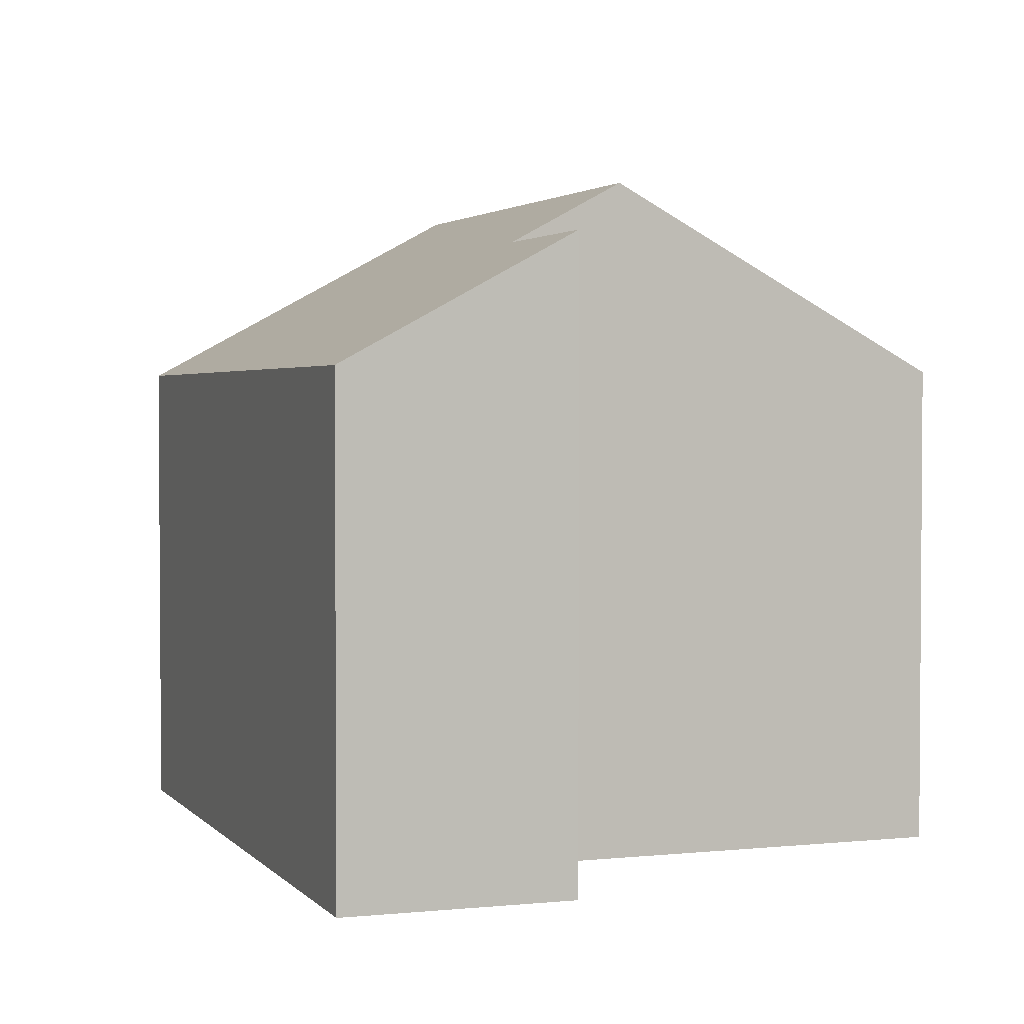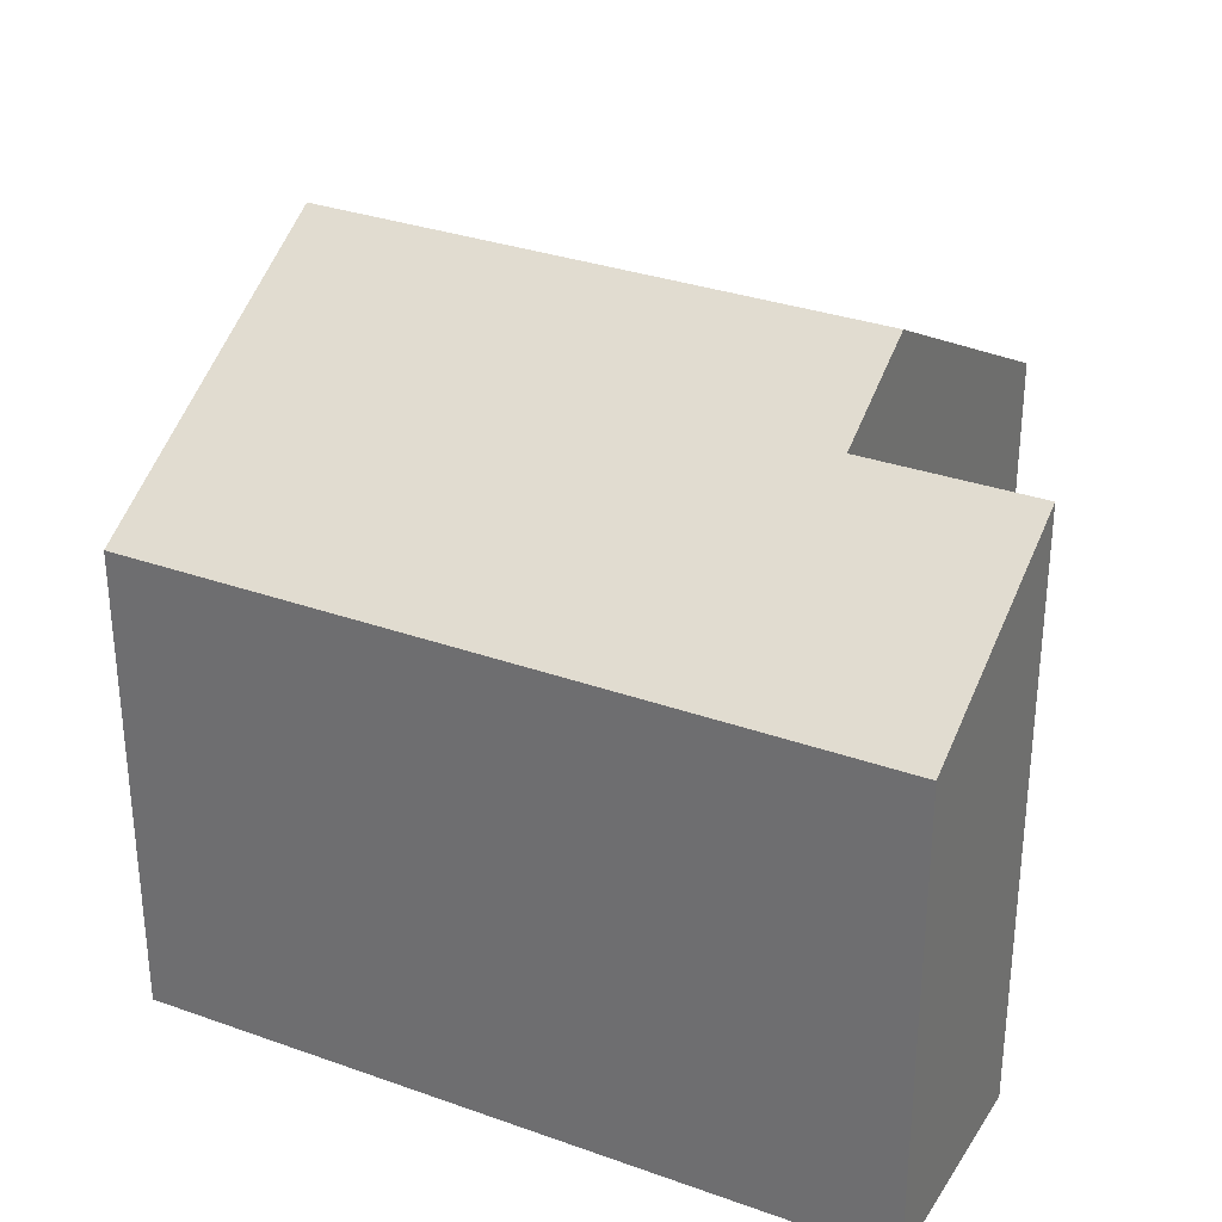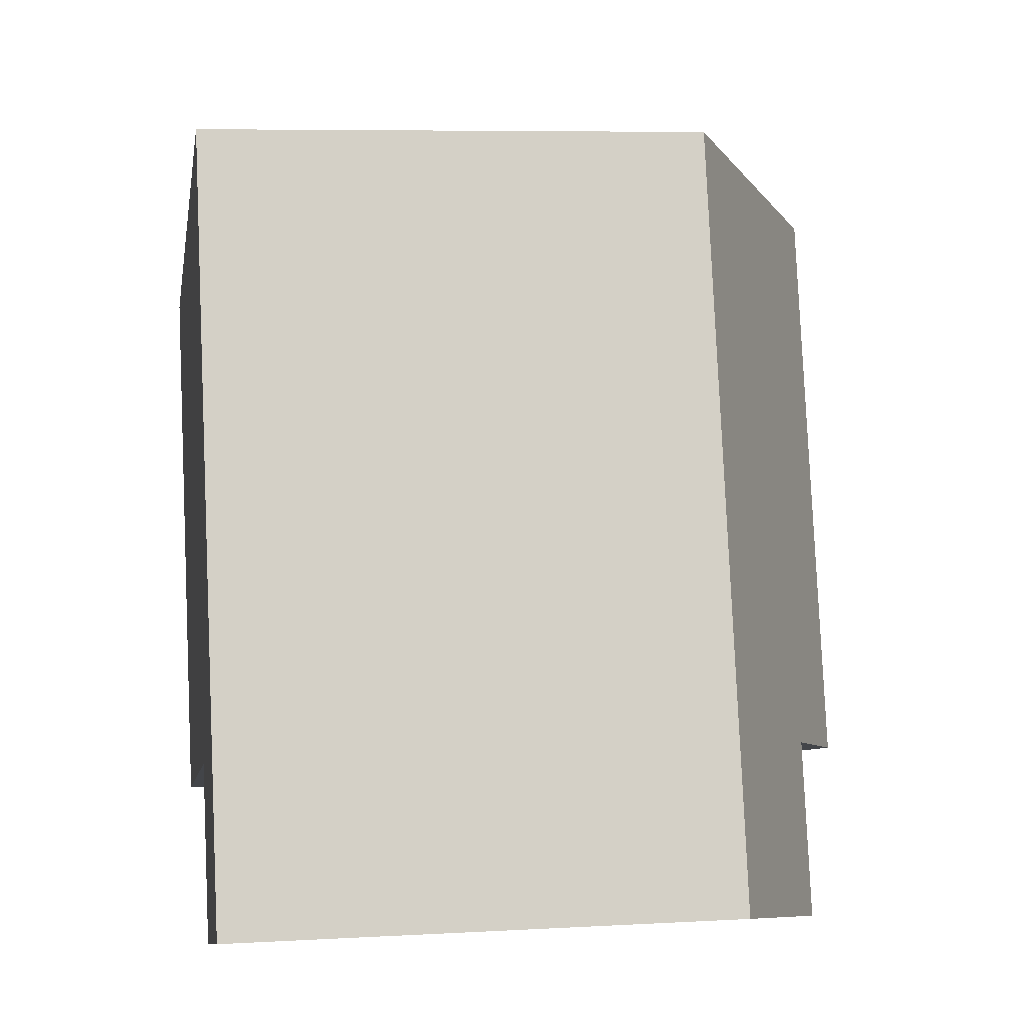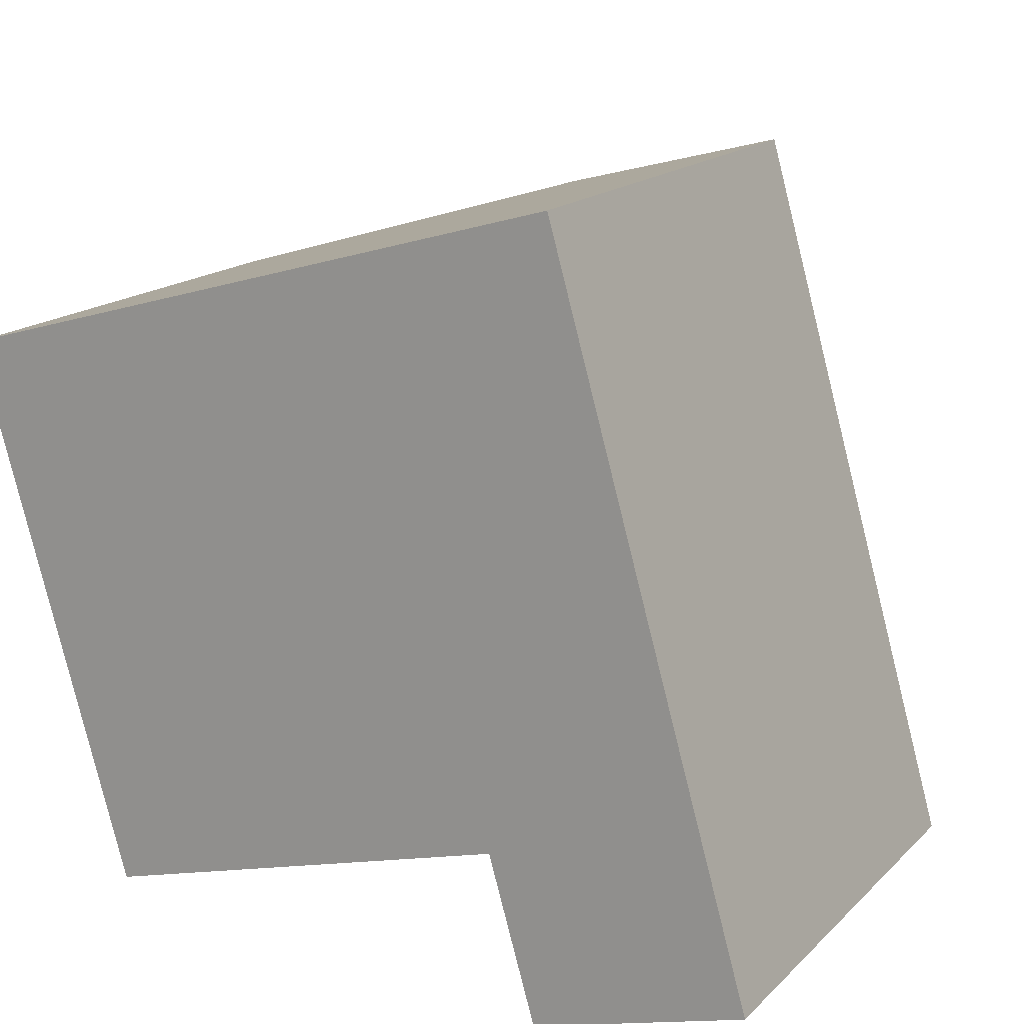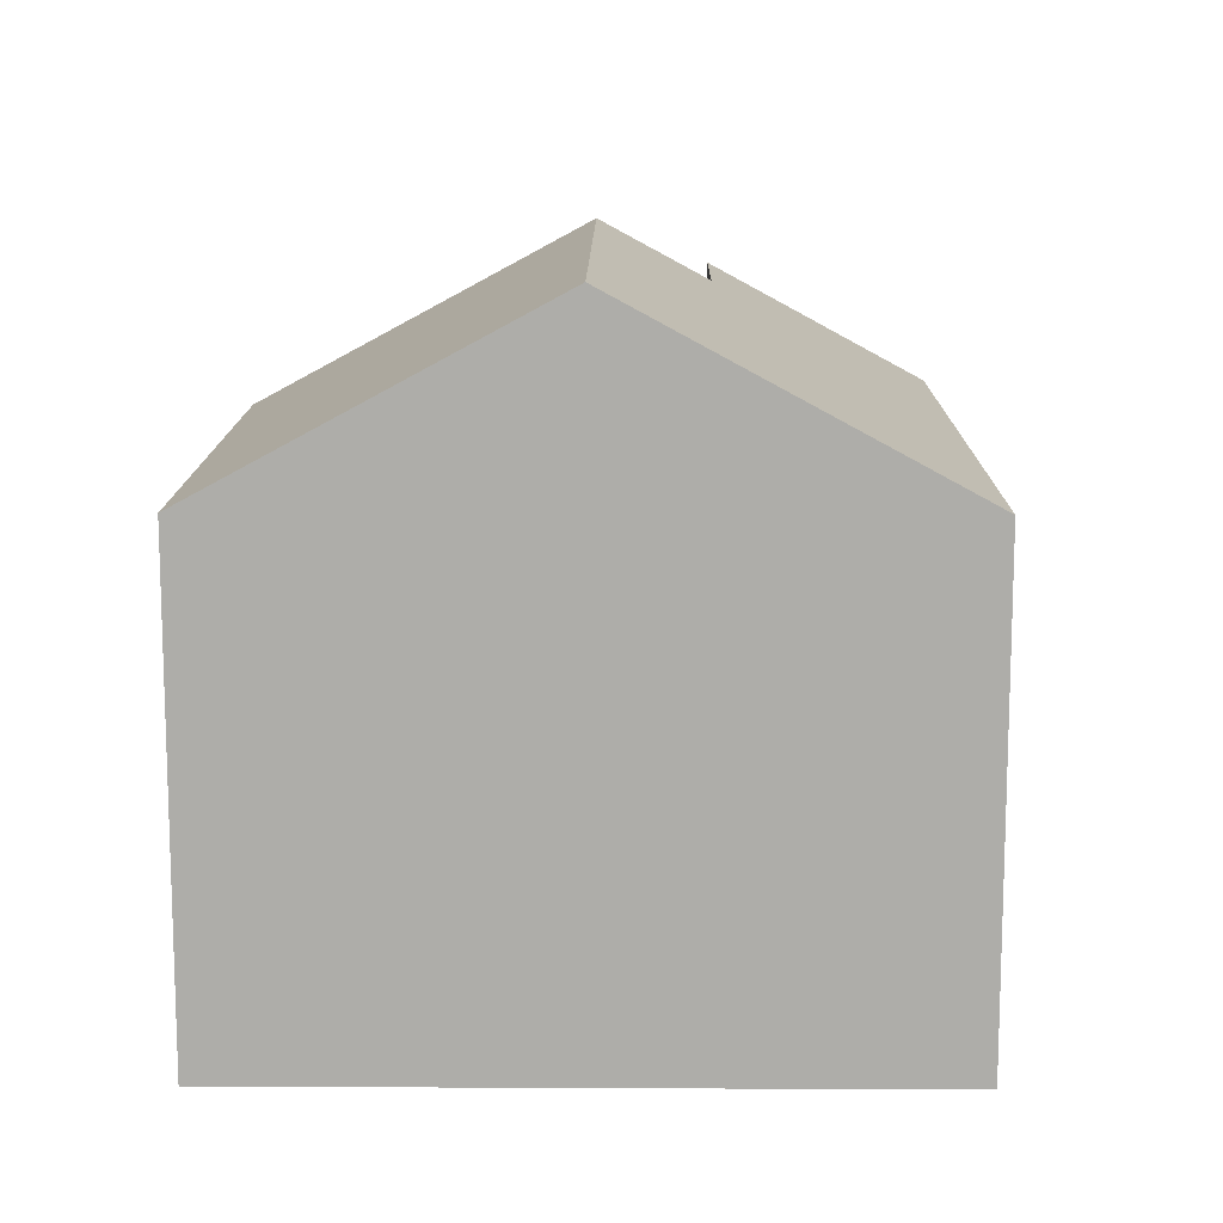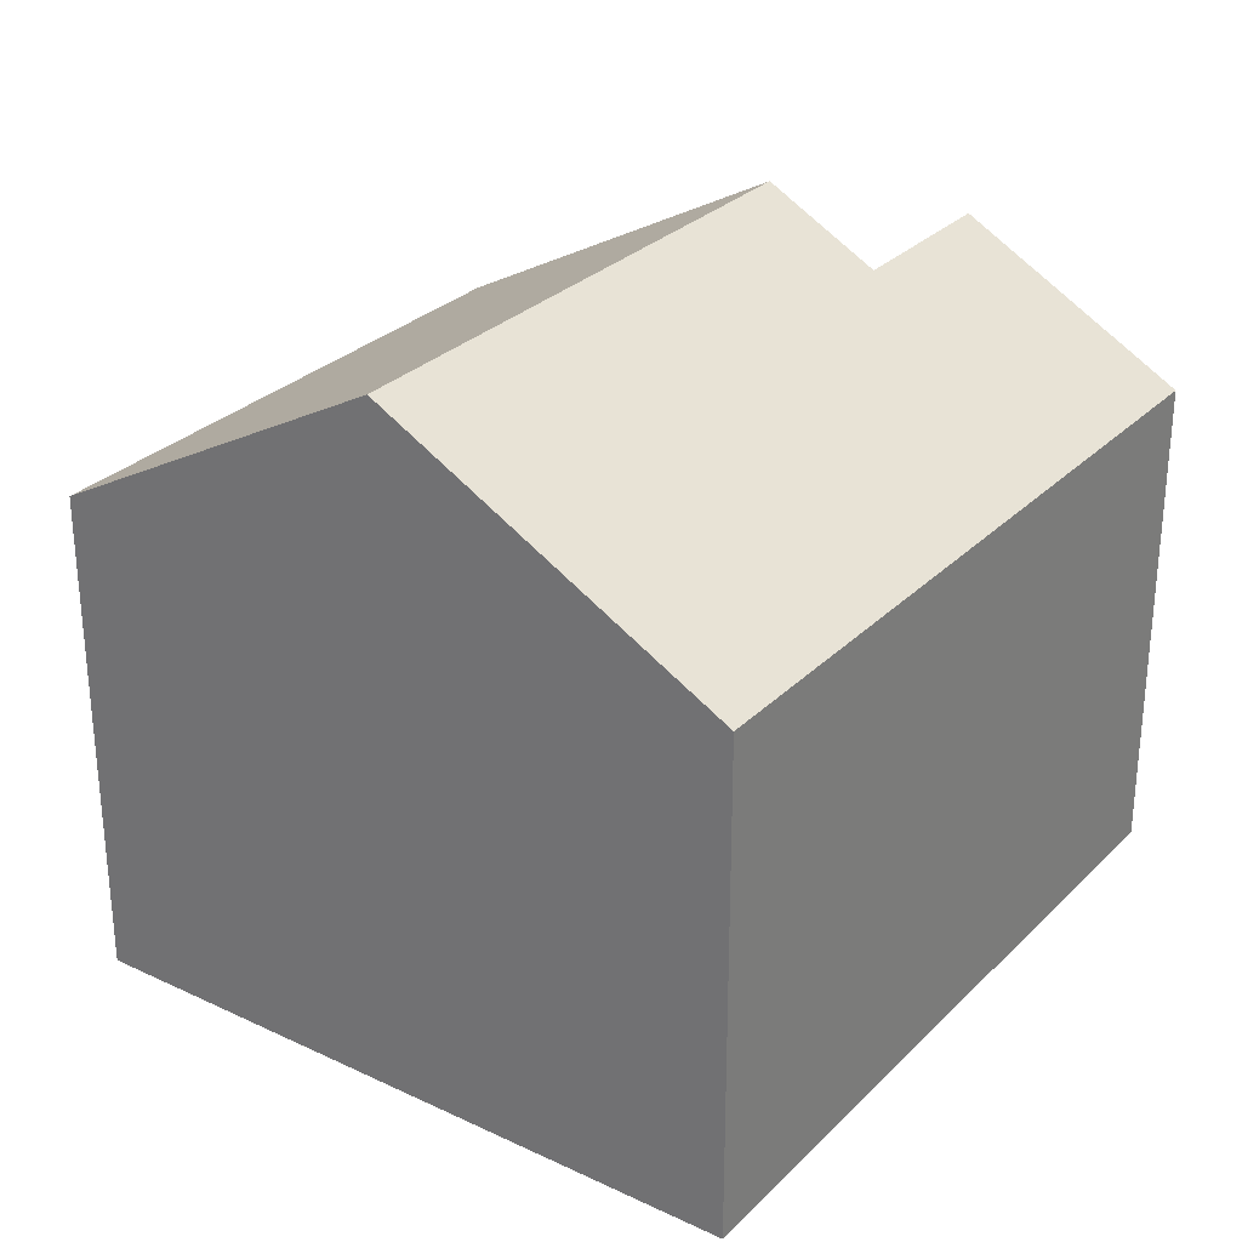
<metadata>
{"format":"obj","ext":"obj","renderer":"f3d","projection":"perspective","resolution":1024,"background":"white","views":[{"elev":2.5,"azim":143.8,"up":"+Y"},{"elev":31.7,"azim":100.7,"up":"+Y"},{"elev":6.9,"azim":80.7,"up":"+Z"},{"elev":16.9,"azim":29.4,"up":"+Z"},{"elev":12.8,"azim":-15.5,"up":"+Y"},{"elev":28.8,"azim":19.0,"up":"+Y"}]}
</metadata>
<code>
v  0 5.822 3.565e-16
v  5.826 8.027 -5.496
v  1.897 5.817 -6.626
v  3.917 8.027 1.132
v  10.32 5.82 -6.357
v  7.838 5.82 2.265
v  7.125 7.296 -5.122
v  7.706 7.297 -7.143
v  0 0 0
v  1.897 4.057e-16 -6.626
v  7.706 4.374e-16 -7.143
v  7.125 3.136e-16 -5.122
v  7.838 -1.387e-16 2.265
v  3.917 -6.931e-17 1.132
v  10.32 3.893e-16 -6.357
v  5.826 3.365e-16 -5.496
g defaultobject
f 1 2 3
f 2 1 4
f 5 4 6
f 4 5 7
f 7 5 8
f 2 4 7
f 3 9 1
f 9 3 10
f 11 7 8
f 7 11 12
f 9 4 1
f 4 9 6
f 6 9 13
f 13 9 14
f 13 5 6
f 5 13 15
f 5 11 8
f 11 5 15
f 7 3 2
f 3 7 12
f 3 12 16
f 3 16 10
f 14 15 13
f 15 14 9
f 15 9 12
f 12 9 10
f 12 10 16
f 15 12 11

</code>
